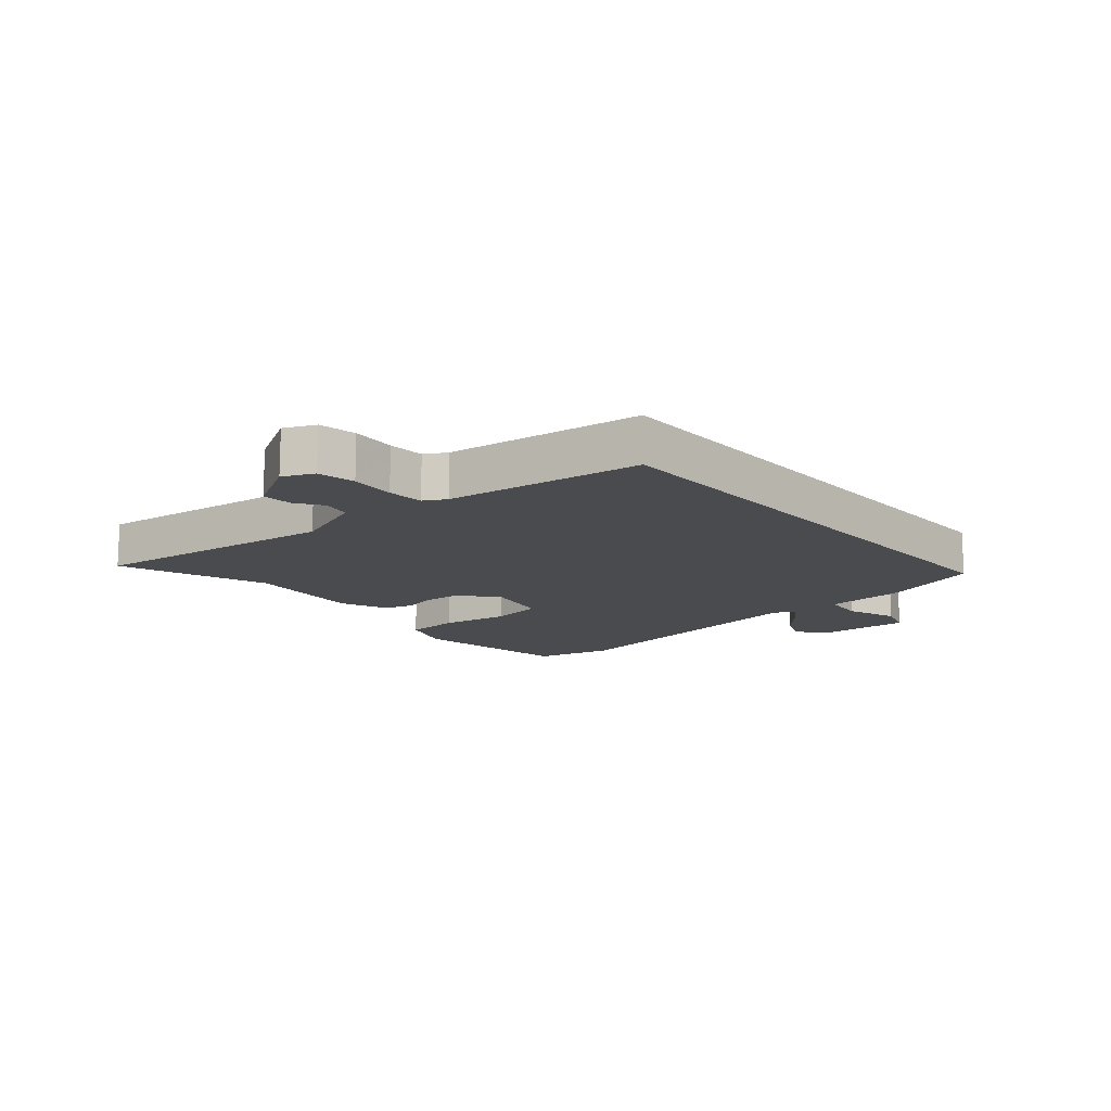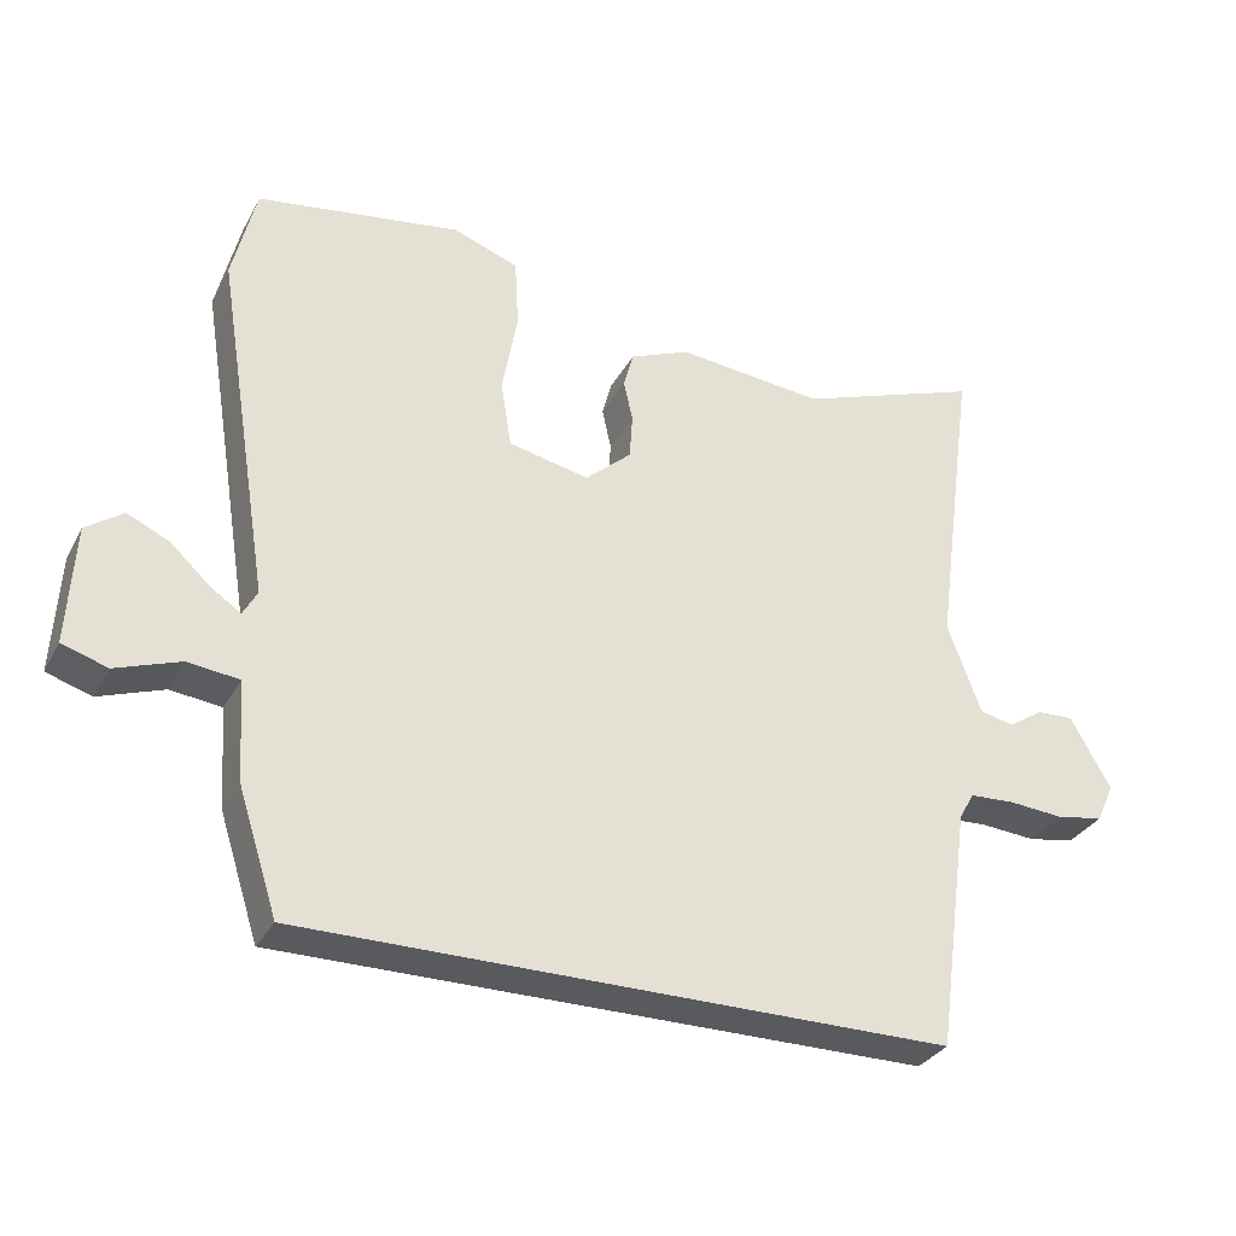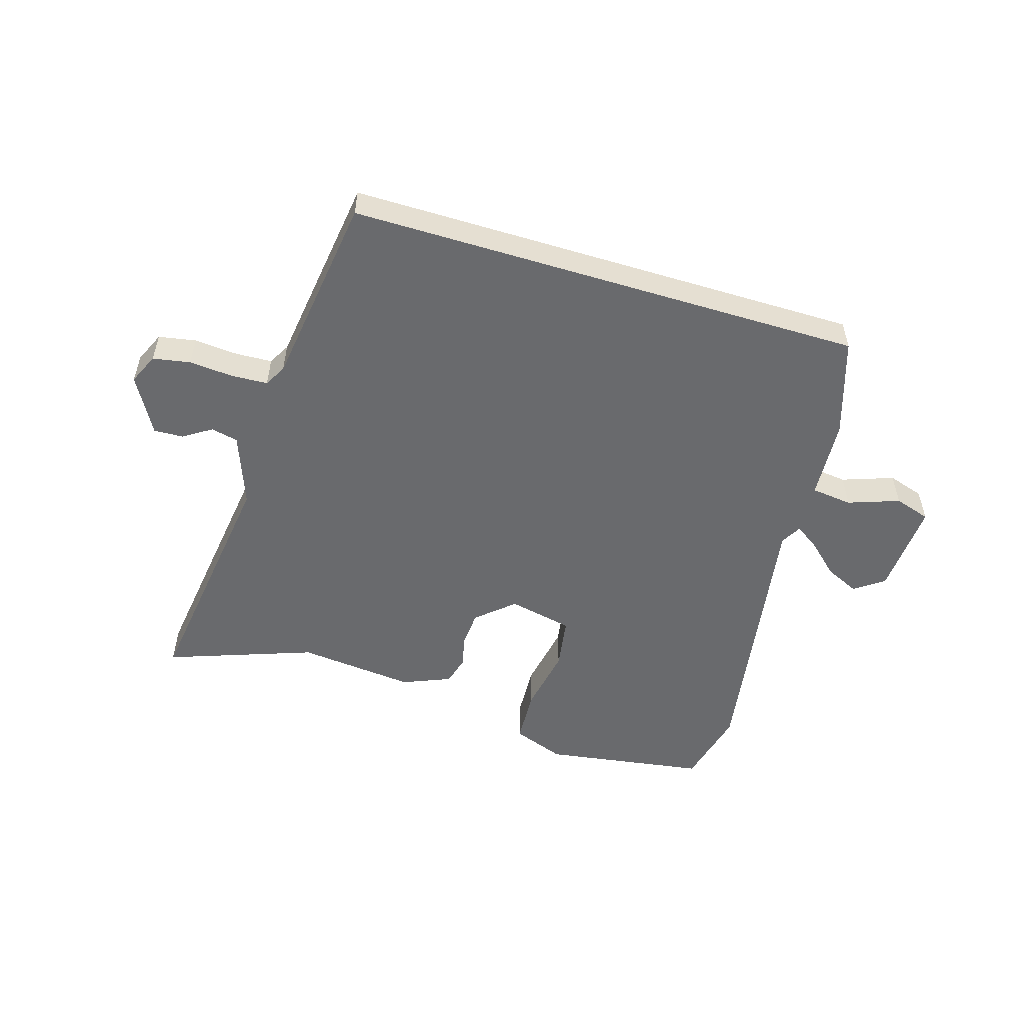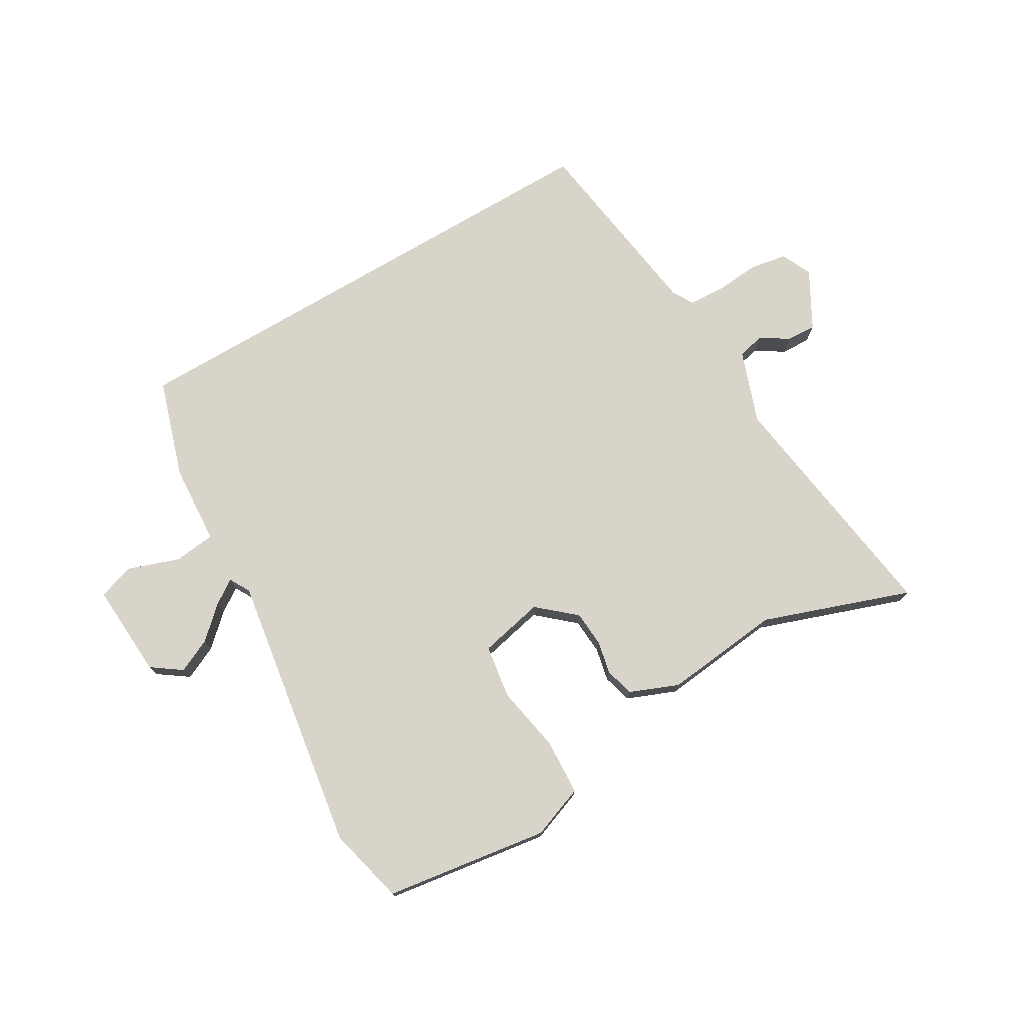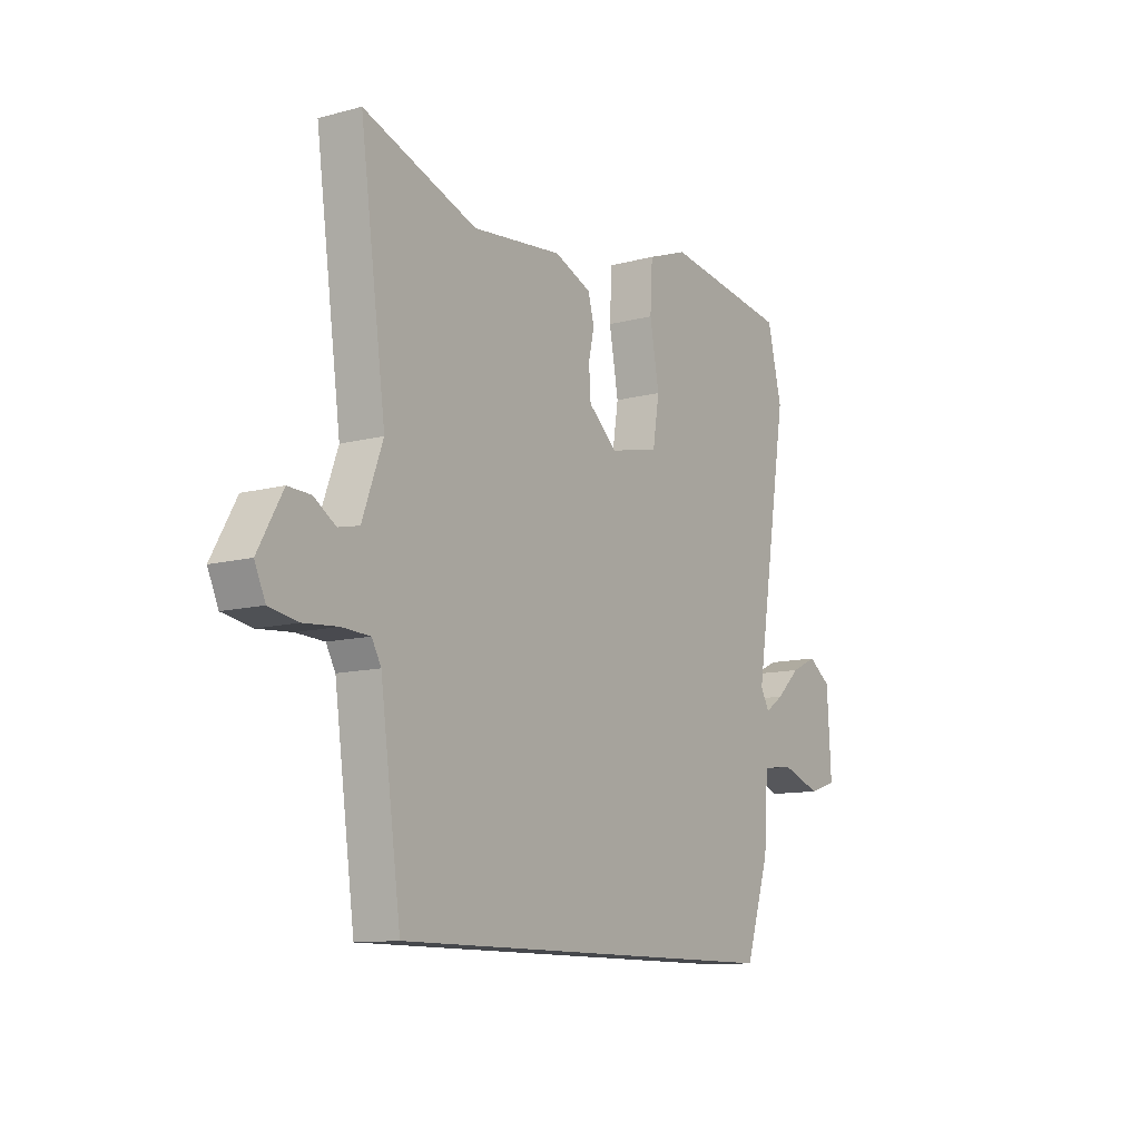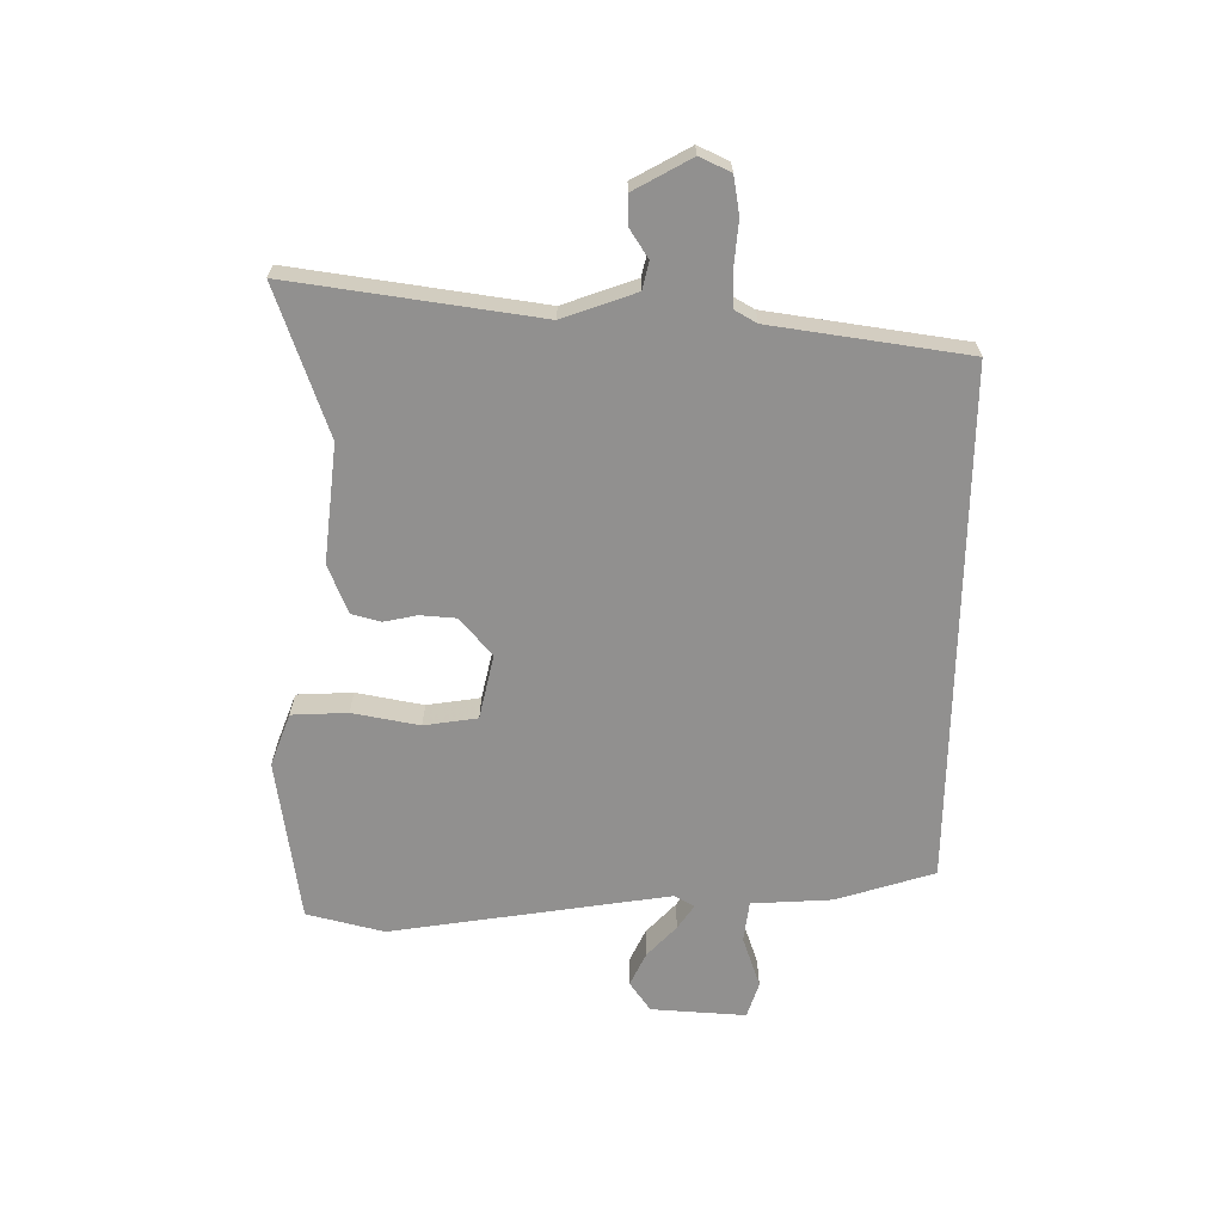
<metadata>
{"format":"obj","ext":"obj","renderer":"f3d","projection":"perspective","resolution":1024,"background":"white","views":[{"elev":-13.7,"azim":130.9,"up":"+Y"},{"elev":-31.7,"azim":-24.3,"up":"+Z"},{"elev":-53.1,"azim":163.0,"up":"+Y"},{"elev":75.1,"azim":-30.7,"up":"+Y"},{"elev":-11.2,"azim":123.2,"up":"+Z"},{"elev":-65.7,"azim":89.1,"up":"+Y"}]}
</metadata>
<code>
v -0.53 0.07 0.378
v -0.499 0.07 0.506
v -0.229 0.07 0.547
v -0.142 0.07 0.515
v -0.137 0.07 0.423
v -0.157 0.07 0.312
v -0.143 0.07 0.224
v -0.036 0.07 0.201
v 0.025 0.07 0.255
v 0.029 0.07 0.314
v 0.017 0.07 0.369
v 0.03 0.07 0.417
v 0.11 0.07 0.45
v 0.304 0.07 0.43
v 0.547 0.07 0.517
v 0.492 0.07 0.109
v 0.536 0.07 -0.011
v 0.581 0.07 -0.021
v 0.627 0.07 0.009
v 0.676 0.07 0.011
v 0.729 0.07 -0.083
v 0.706 0.07 -0.134
v 0.644 0.07 -0.145
v 0.571 0.07 -0.139
v 0.511 0.07 -0.142
v 0.491 0.07 -0.178
v 0.447 0.07 -0.5
v -0.407 0.07 -0.5
v -0.459 0.07 -0.338
v -0.468 0.07 -0.205
v -0.536 0.07 -0.197
v -0.621 0.07 -0.227
v -0.681 0.07 -0.208
v -0.672 0.07 -0.051
v -0.623 0.07 -0.016
v -0.567 0.07 -0.042
v -0.515 0.07 -0.09
v -0.475 0.07 -0.117
v -0.456 0.07 -0.083
v -0.53 0 0.378
v -0.499 0 0.506
v -0.229 0 0.547
v -0.142 0 0.515
v -0.137 0 0.423
v -0.157 0 0.312
v -0.143 0 0.224
v -0.036 0 0.201
v 0.025 0 0.255
v 0.029 0 0.314
v 0.017 0 0.369
v 0.03 0 0.417
v 0.11 0 0.45
v 0.304 0 0.43
v 0.547 0 0.517
v 0.492 0 0.109
v 0.536 0 -0.011
v 0.581 0 -0.021
v 0.627 0 0.009
v 0.676 0 0.011
v 0.729 0 -0.083
v 0.706 0 -0.134
v 0.644 0 -0.145
v 0.571 0 -0.139
v 0.511 0 -0.142
v 0.491 0 -0.178
v 0.447 0 -0.5
v -0.407 0 -0.5
v -0.459 0 -0.338
v -0.468 0 -0.205
v -0.536 0 -0.197
v -0.621 0 -0.227
v -0.681 0 -0.208
v -0.672 0 -0.051
v -0.623 0 -0.016
v -0.567 0 -0.042
v -0.515 0 -0.09
v -0.475 0 -0.117
v -0.456 0 -0.083
f 34 35 36 37
f 34 37 38
f 31 32 33 34
f 30 31 34 38
f 27 28 29 30
f 26 27 30 38
f 25 26 38 39
f 21 22 23 24
f 18 19 20 21
f 17 18 21 24
f 16 17 24 25
f 14 15 16
f 10 11 12 13
f 9 10 13 14
f 8 9 14 16
f 3 4 5 6
f 3 6 7
f 2 3 7
f 1 2 7
f 39 1 7
f 8 16 25 39
f 7 8 39
f 76 75 74 73
f 77 76 73
f 73 72 71 70
f 77 73 70 69
f 69 68 67 66
f 77 69 66 65
f 78 77 65 64
f 63 62 61 60
f 60 59 58 57
f 63 60 57 56
f 64 63 56 55
f 55 54 53
f 52 51 50 49
f 53 52 49 48
f 55 53 48 47
f 45 44 43 42
f 46 45 42
f 46 42 41
f 46 41 40
f 46 40 78
f 78 64 55 47
f 78 47 46
f 1 40 41 2
f 2 41 42 3
f 3 42 43 4
f 4 43 44 5
f 5 44 45 6
f 6 45 46 7
f 7 46 47 8
f 8 47 48 9
f 9 48 49 10
f 10 49 50 11
f 11 50 51 12
f 12 51 52 13
f 13 52 53 14
f 14 53 54 15
f 15 54 55 16
f 16 55 56 17
f 17 56 57 18
f 18 57 58 19
f 19 58 59 20
f 20 59 60 21
f 21 60 61 22
f 22 61 62 23
f 23 62 63 24
f 24 63 64 25
f 25 64 65 26
f 26 65 66 27
f 27 66 67 28
f 28 67 68 29
f 29 68 69 30
f 30 69 70 31
f 31 70 71 32
f 32 71 72 33
f 33 72 73 34
f 34 73 74 35
f 35 74 75 36
f 36 75 76 37
f 37 76 77 38
f 38 77 78 39
f 39 78 40 1

</code>
